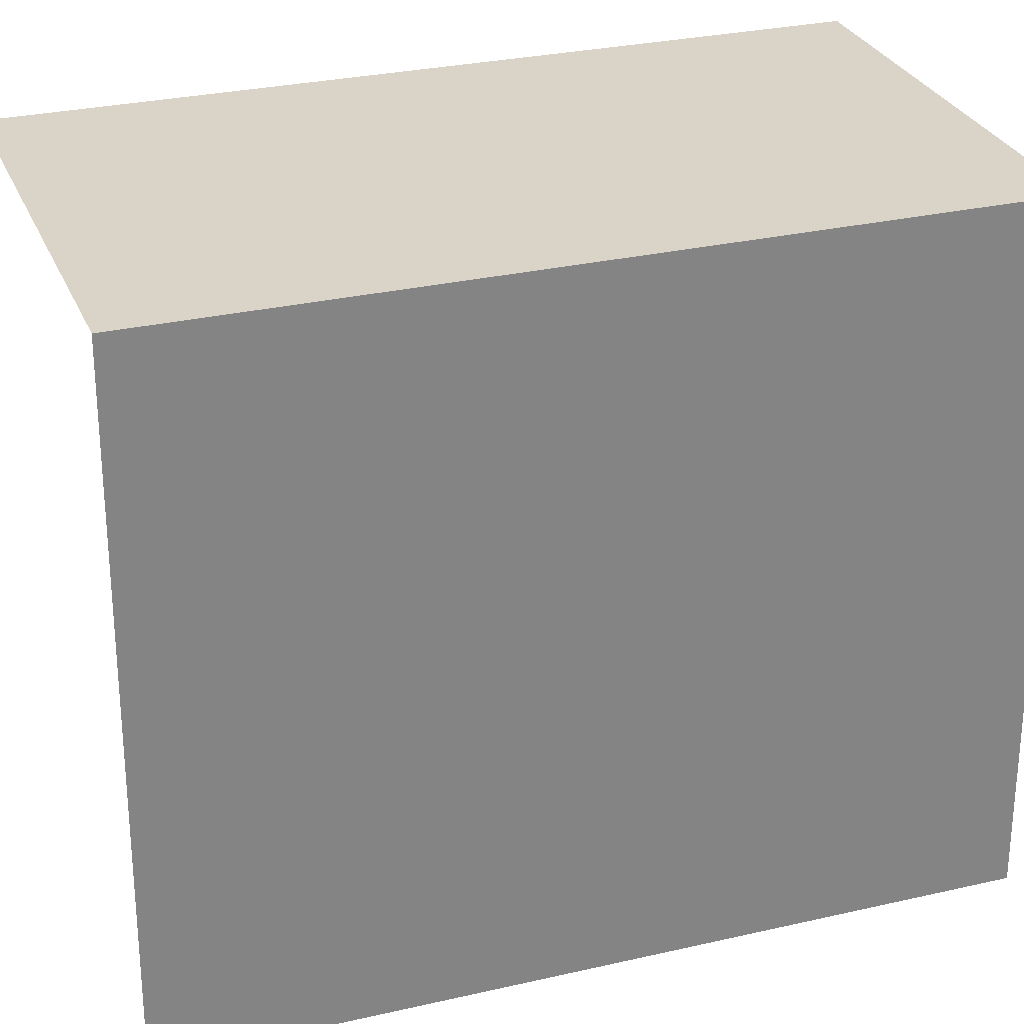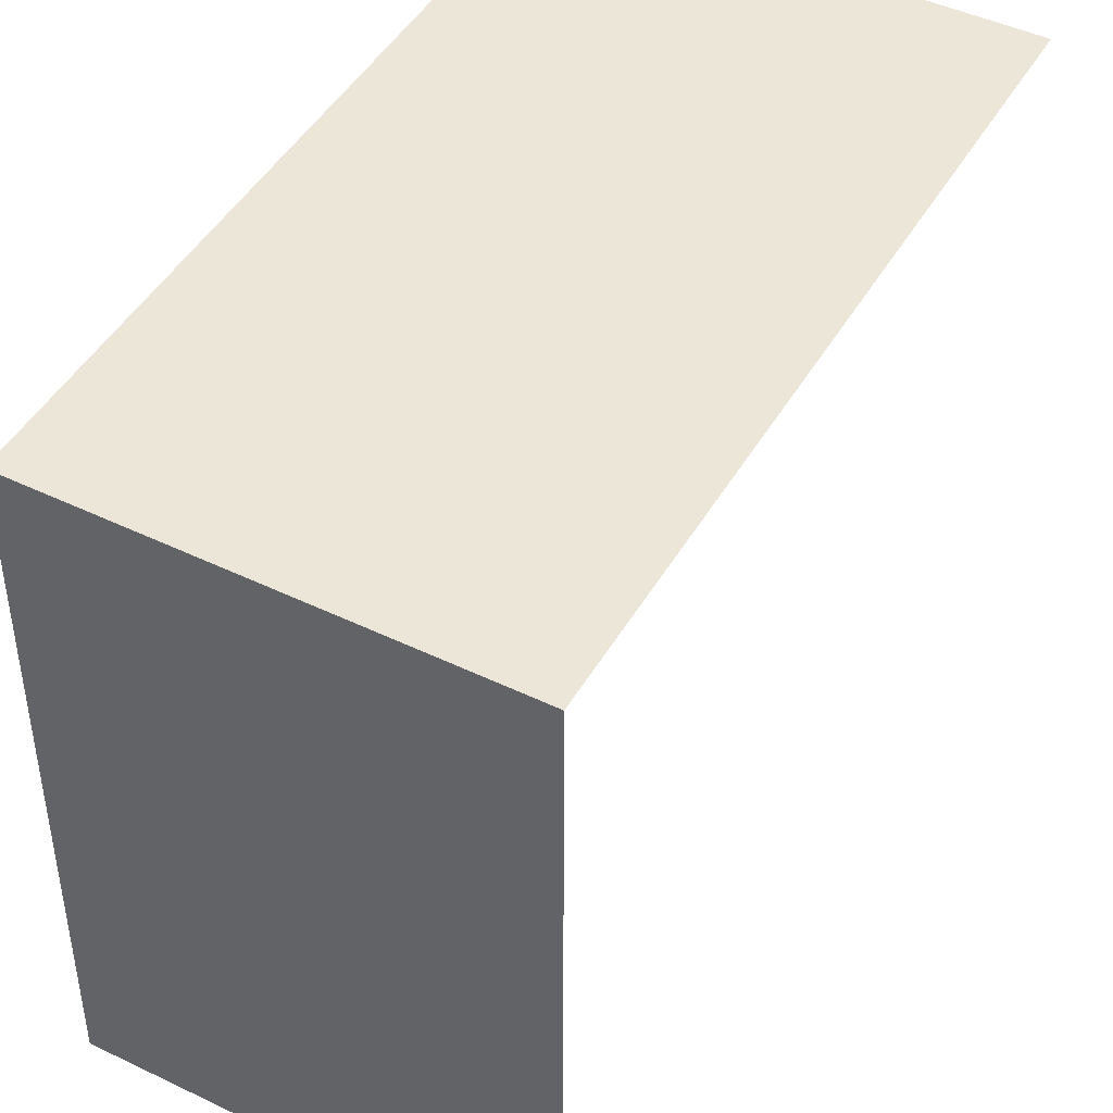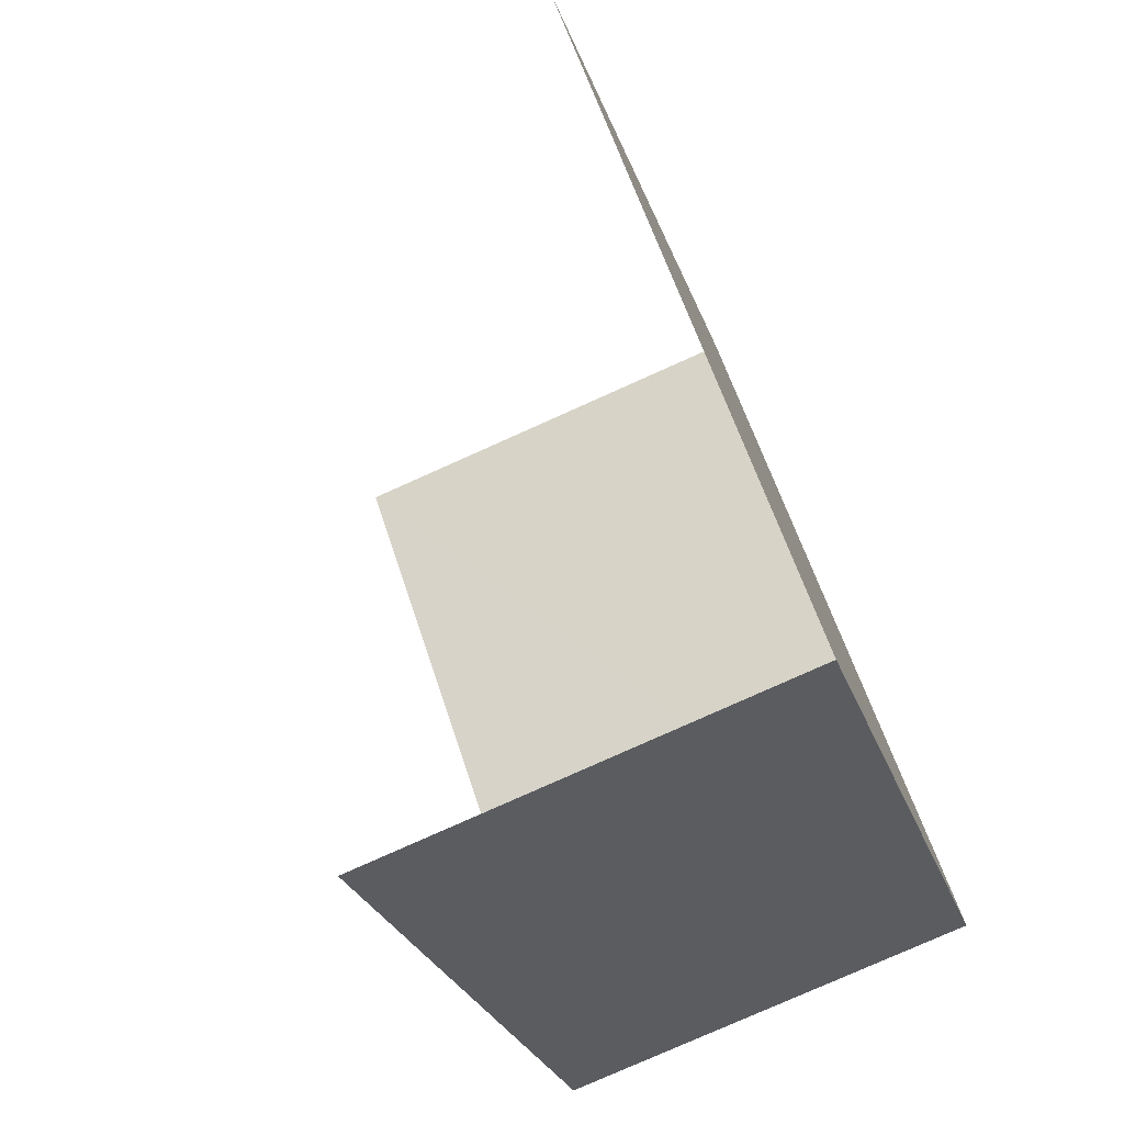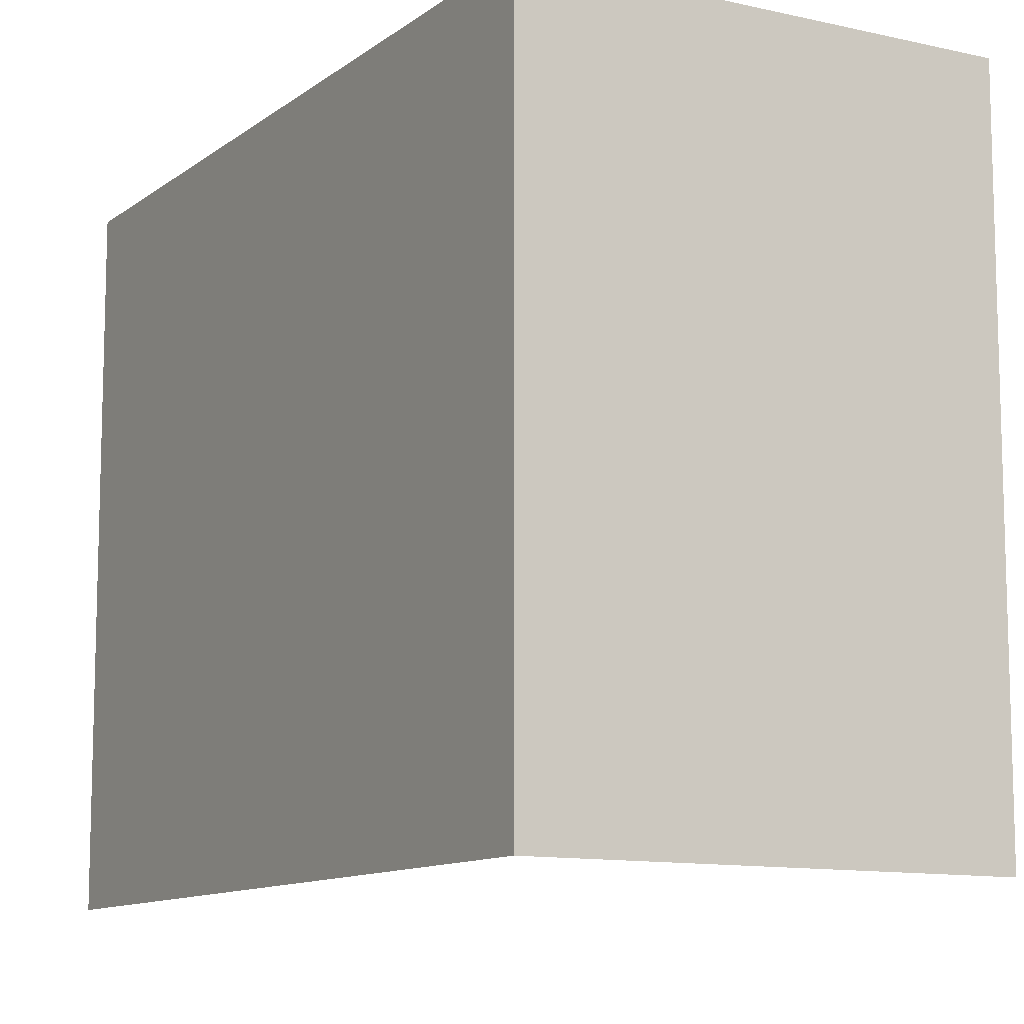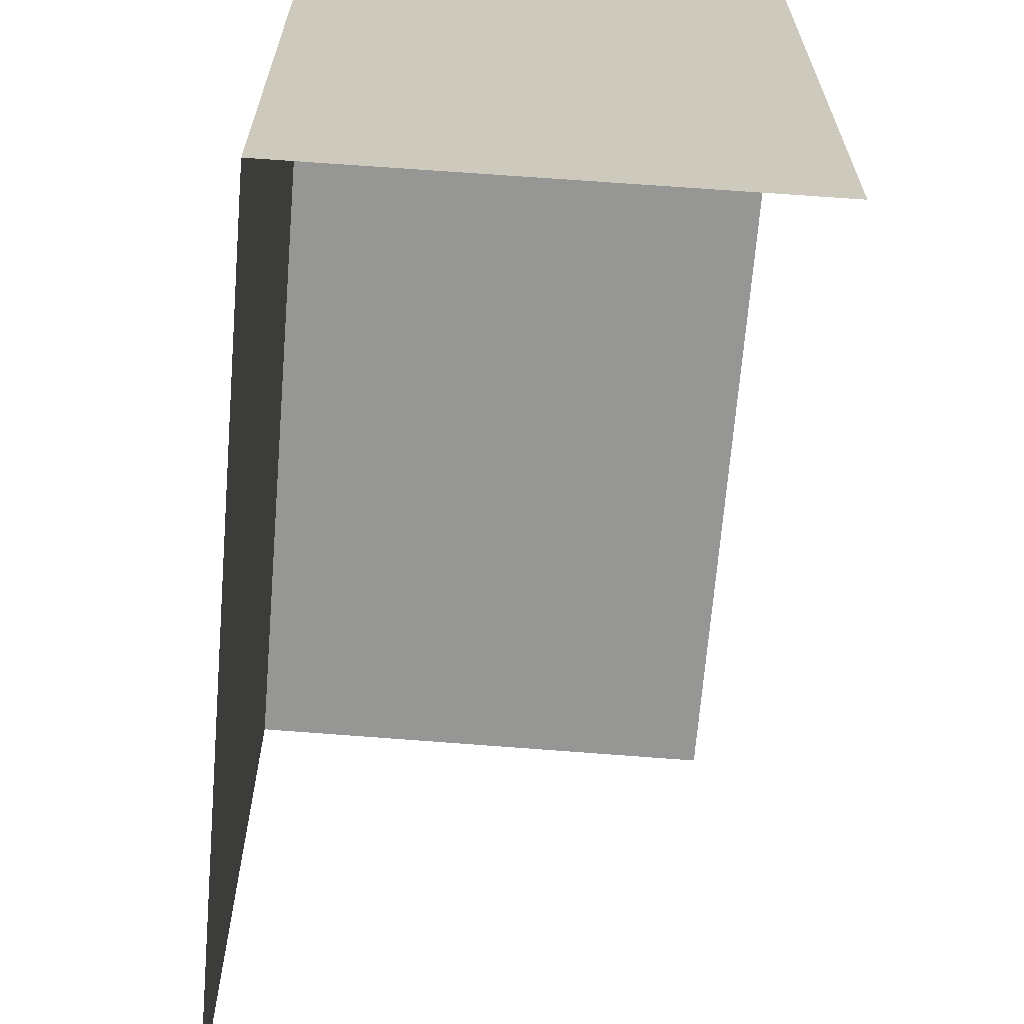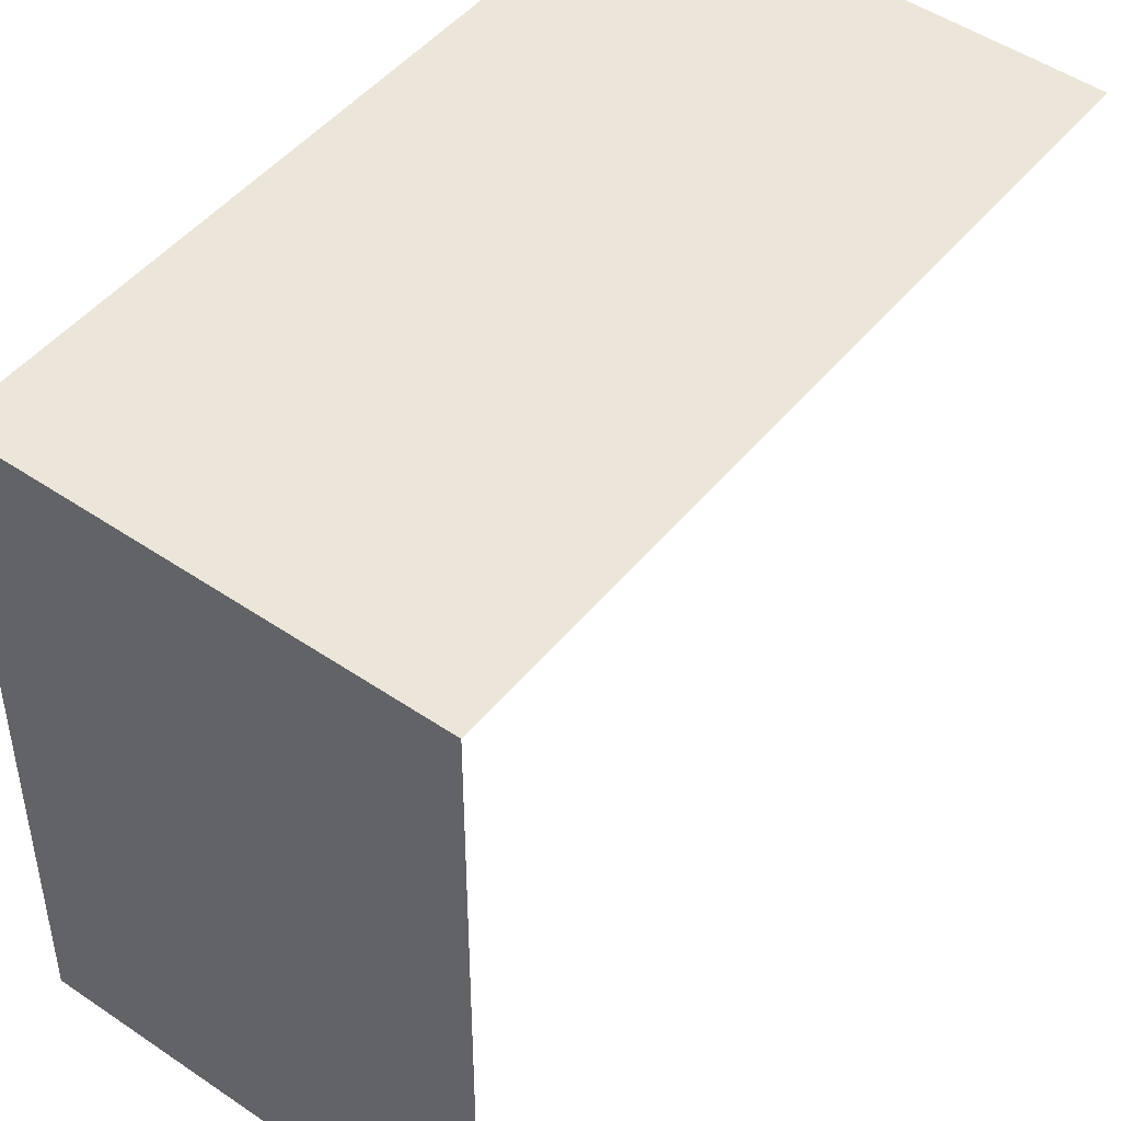
<metadata>
{"format":"obj","ext":"obj","renderer":"f3d","projection":"perspective","resolution":1024,"background":"white","views":[{"elev":28.5,"azim":-127.4,"up":"+Z"},{"elev":46.0,"azim":10.7,"up":"+Z"},{"elev":-27.7,"azim":-162.9,"up":"+Y"},{"elev":-11.1,"azim":-48.0,"up":"+Z"},{"elev":-67.8,"azim":-22.6,"up":"+Z"},{"elev":48.0,"azim":19.6,"up":"+Z"}]}
</metadata>
<code>
v -2.248e+05 -1.278e+05 14.11
v -2.248e+05 -1.278e+05 14.11
v -2.248e+05 -1.278e+05 14.11
v -2.248e+05 -1.278e+05 14.11
v -2.248e+05 -1.278e+05 17.22
v -2.248e+05 -1.278e+05 17.22
v -2.248e+05 -1.278e+05 17.22
v -2.248e+05 -1.278e+05 17.22
f 1 2 3
f 1 4 2
f 5 3 2
f 5 7 3
f 8 2 4
f 8 5 2
f 5 6 7
f 5 8 6
f 6 1 3
f 7 6 3
f 8 4 1
f 6 8 1

</code>
